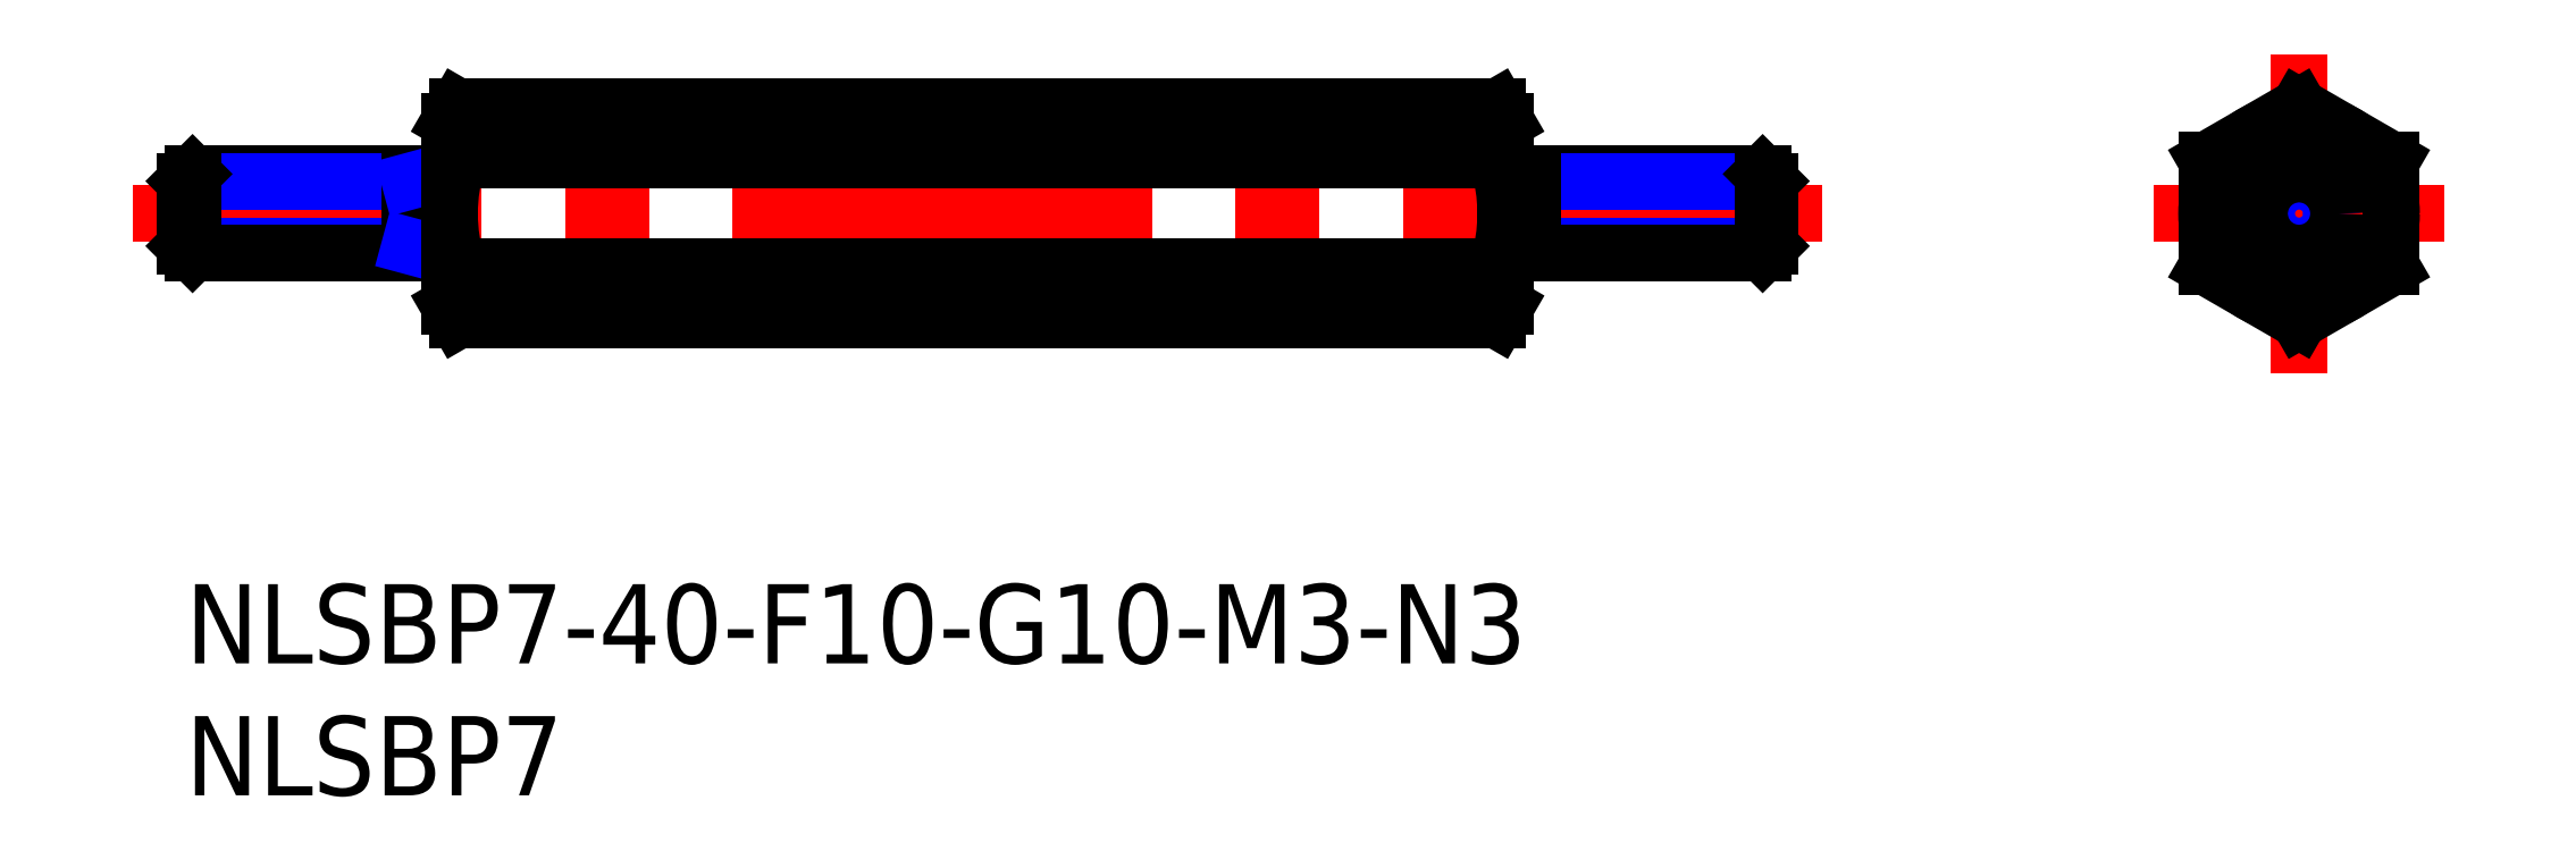
<metadata>
{"format":"dxf","ext":"dxf","renderer":"ezdxf+matplotlib","layout":"modelspace","background":"white","min_lineweight":24,"dpi":150}
</metadata>
<code>
0
SECTION
2
ENTITIES
0
INSERT
8
MSM_CONTINUOUS
2
*U4
10
0
20
0
30
0
0
INSERT
8
MSM_CONTINUOUS
2
*U5
10
0
20
0
30
0
0
LINE
8
MSM_CENTER
10
80.04
20
20.08
30
0
11
80.04
21
8
31
0
0
LINE
8
MSM_CENTER
10
74.54
20
14.04
30
0
11
85.54
21
14.04
31
0
0
LINE
8
MSM_CENTER
10
62
20
14.04
30
0
11
-2
21
14.04
31
0
0
LINE
8
MSM_CONTINUOUS
10
76.54
20
12.02
30
0
11
80.04
21
10
31
0
0
LINE
8
MSM_CONTINUOUS
10
80.04
20
10
30
0
11
83.54
21
12.02
31
0
0
LINE
8
MSM_CONTINUOUS
10
83.54
20
12.02
30
0
11
83.54
21
16.06
31
0
0
LINE
8
MSM_CONTINUOUS
10
83.54
20
16.06
30
0
11
80.04
21
18.08
31
0
0
LINE
8
MSM_CONTINUOUS
10
80.04
20
18.08
30
0
11
76.54
21
16.06
31
0
0
LINE
8
MSM_CONTINUOUS
10
76.54
20
16.06
30
0
11
76.54
21
12.02
31
0
0
CIRCLE
8
MSM_CONTINUOUS
10
80.04
20
14.04
30
0
40
3.5
0
CIRCLE
8
MSM_NARROW
10
80.04
20
14.04
30
0
40
1.23
0
CIRCLE
8
MSM_CONTINUOUS
10
80.04
20
14.04
30
0
40
1.5
0
LINE
8
MSM_CONTINUOUS
10
51
20
15.54
30
0
11
59.73
21
15.54
31
0
0
LINE
8
MSM_NARROW
10
51
20
15.27
30
0
11
60
21
15.27
31
0
0
LINE
8
MSM_NARROW
10
51
20
12.81
30
0
11
60
21
12.81
31
0
0
LINE
8
MSM_CONTINUOUS
10
51
20
12.54
30
0
11
59.73
21
12.54
31
0
0
LINE
8
MSM_CONTINUOUS
10
60
20
12.81
30
0
11
60
21
15.27
31
0
0
LINE
8
MSM_CONTINUOUS
10
60
20
15.27
30
0
11
59.73
21
15.54
31
0
0
LINE
8
MSM_CONTINUOUS
10
59.73
20
15.54
30
0
11
59.73
21
12.54
31
0
0
LINE
8
MSM_CONTINUOUS
10
59.73
20
12.54
30
0
11
60
21
12.81
31
0
0
LINE
8
MSM_CONTINUOUS
10
50
20
15.24
30
0
11
51
21
15.24
31
0
0
LINE
8
MSM_CONTINUOUS
10
50
20
12.84
30
0
11
51
21
12.84
31
0
0
LINE
8
MSM_CONTINUOUS
10
51
20
12.54
30
0
11
51
21
15.54
31
0
0
LINE
8
MSM_CONTINUOUS
10
9.5
20
15.54
30
0
11
0.2705
21
15.54
31
0
0
LINE
8
MSM_NARROW
10
8.5
20
15.27
30
0
11
2.18e-14
21
15.27
31
0
0
LINE
8
MSM_NARROW
10
8.5
20
12.81
30
0
11
2.18e-14
21
12.81
31
0
0
LINE
8
MSM_CONTINUOUS
10
9.5
20
12.54
30
0
11
0.2705
21
12.54
31
0
0
LINE
8
MSM_CONTINUOUS
10
2.18e-14
20
12.81
30
0
11
2.18e-14
21
15.27
31
0
0
LINE
8
MSM_CONTINUOUS
10
2.18e-14
20
15.27
30
0
11
0.2705
21
15.54
31
0
0
LINE
8
MSM_CONTINUOUS
10
0.2705
20
15.54
30
0
11
0.2705
21
12.54
31
0
0
LINE
8
MSM_CONTINUOUS
10
0.2705
20
12.54
30
0
11
2.18e-14
21
12.81
31
0
0
LINE
8
MSM_CONTINUOUS
10
8.5
20
15.54
30
0
11
8.5
21
12.54
31
0
0
LINE
8
MSM_NARROW
10
8.5
20
15.27
30
0
11
9.5
21
15.54
31
0
0
LINE
8
MSM_NARROW
10
8.5
20
12.81
30
0
11
9.5
21
12.54
31
0
0
ARC
8
MSM_CONTINUOUS
10
9.5
20
16.04
30
0
40
0.5
50
270
51
0
0
ARC
8
MSM_CONTINUOUS
10
9.5
20
12.04
30
0
40
0.5
50
0
51
90
0
LINE
8
MSM_CONTINUOUS
10
10.31
20
16.06
30
0
11
49.69
21
16.06
31
0
0
LINE
8
MSM_CONTINUOUS
10
49.69
20
18.08
30
0
11
10.31
21
18.08
31
0
0
LINE
8
MSM_CONTINUOUS
10
49.69
20
12.02
30
0
11
10.31
21
12.02
31
0
0
LINE
8
MSM_CONTINUOUS
10
10.31
20
10
30
0
11
49.69
21
10
31
0
0
LINE
8
MSM_CONTINUOUS
10
10
20
10.54
30
0
11
10
21
17.54
31
0
0
ARC
8
MSM_CONTINUOUS
10
16.69
20
14.04
30
0
40
6.687
50
162.4
51
197.6
0
ARC
8
MSM_CONTINUOUS
10
11.79
20
11.01
30
0
40
1.789
50
145.6
51
205.6
0
LINE
8
MSM_CONTINUOUS
10
10
20
10.54
30
0
11
10.31
21
10
31
0
0
LINE
8
MSM_CONTINUOUS
10
10
20
17.54
30
0
11
10.31
21
18.08
31
0
0
ARC
8
MSM_CONTINUOUS
10
11.79
20
17.07
30
0
40
1.789
50
154.4
51
214.4
0
LINE
8
MSM_CONTINUOUS
10
50
20
10.54
30
0
11
50
21
17.54
31
0
0
ARC
8
MSM_CONTINUOUS
10
43.31
20
14.04
30
0
40
6.687
50
342.4
51
17.59
0
ARC
8
MSM_CONTINUOUS
10
48.21
20
11.01
30
0
40
1.789
50
334.4
51
34.38
0
LINE
8
MSM_CONTINUOUS
10
50
20
10.54
30
0
11
49.69
21
10
31
0
0
LINE
8
MSM_CONTINUOUS
10
50
20
17.54
30
0
11
49.69
21
18.08
31
0
0
ARC
8
MSM_CONTINUOUS
10
48.21
20
17.07
30
0
40
1.789
50
325.6
51
25.62
0
ENDSEC
0
EOF

</code>
